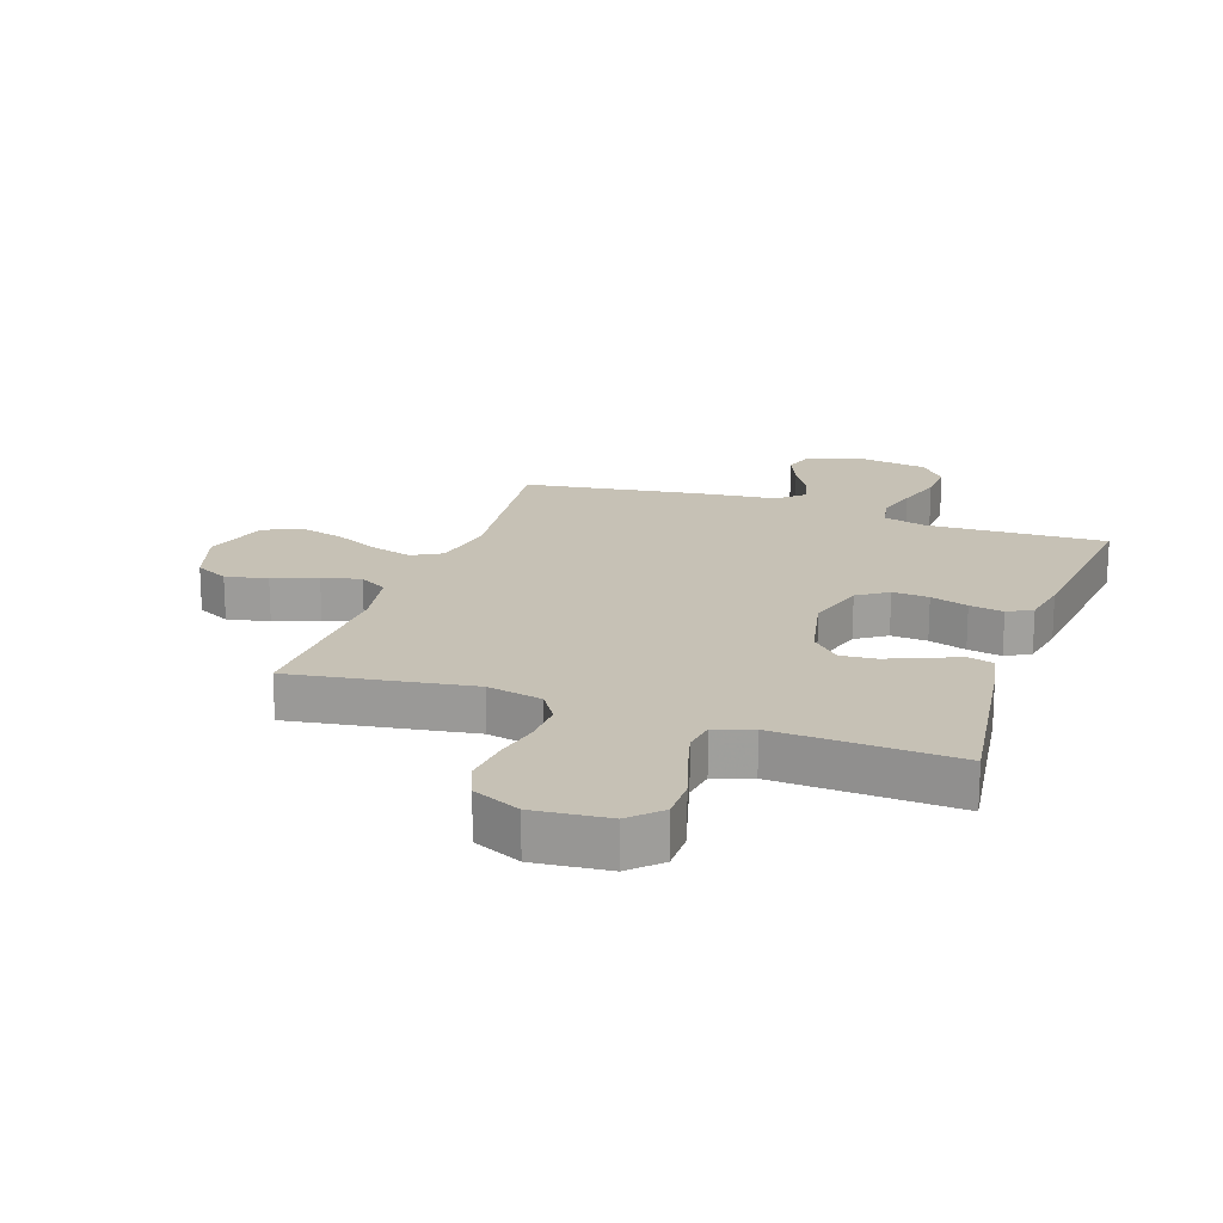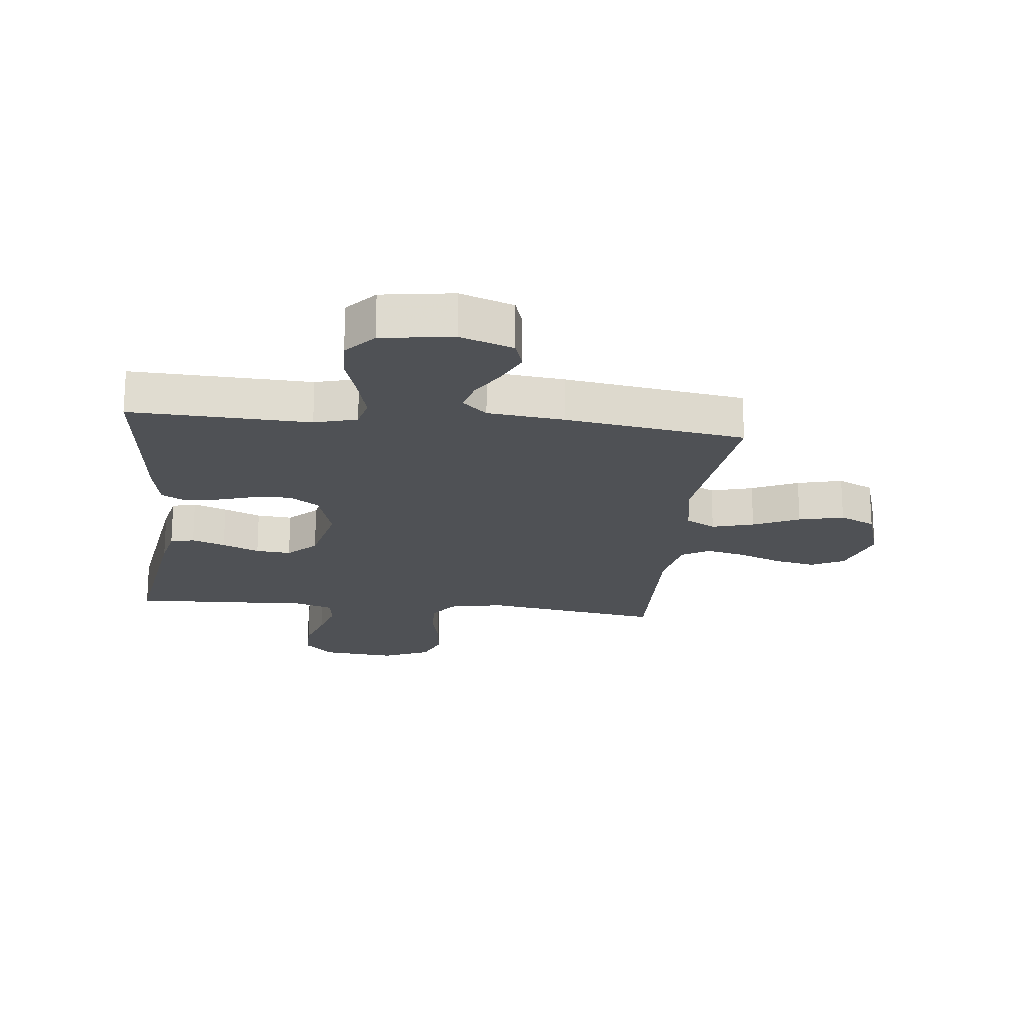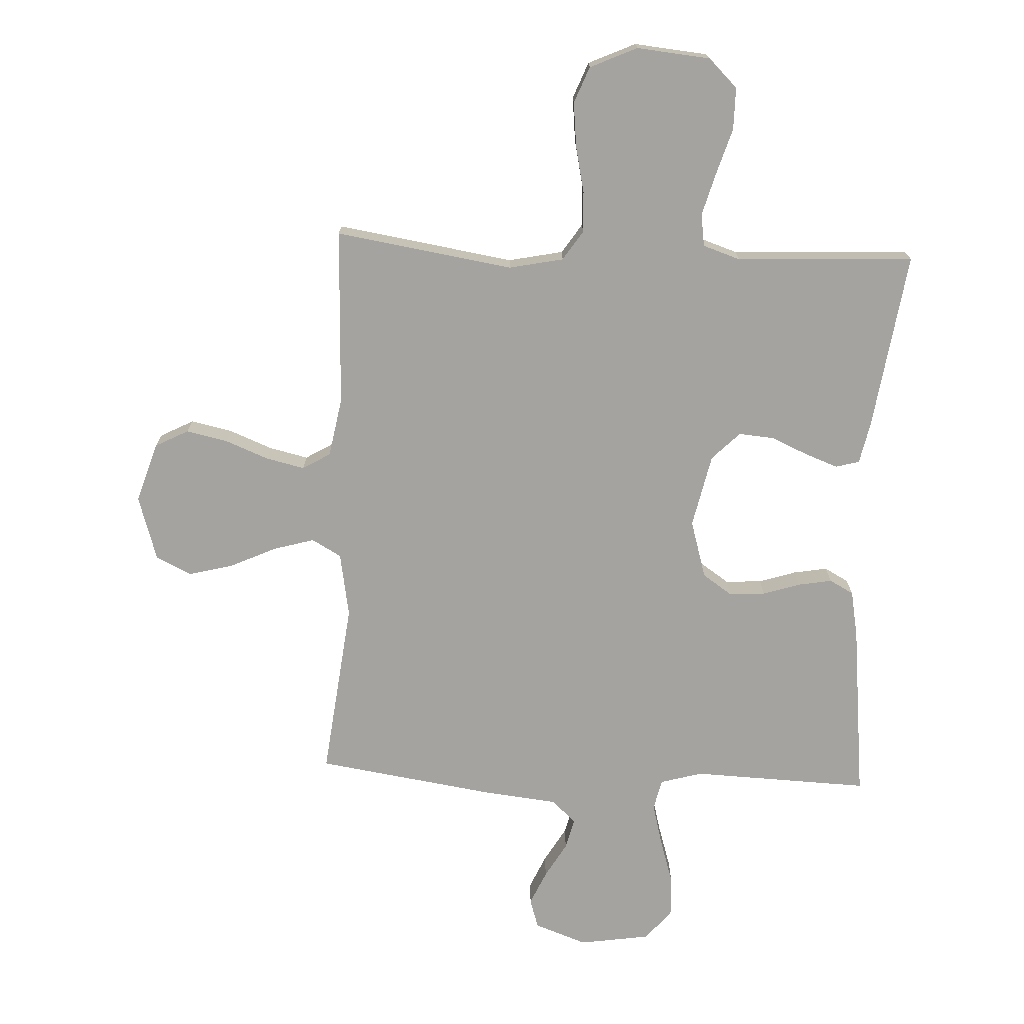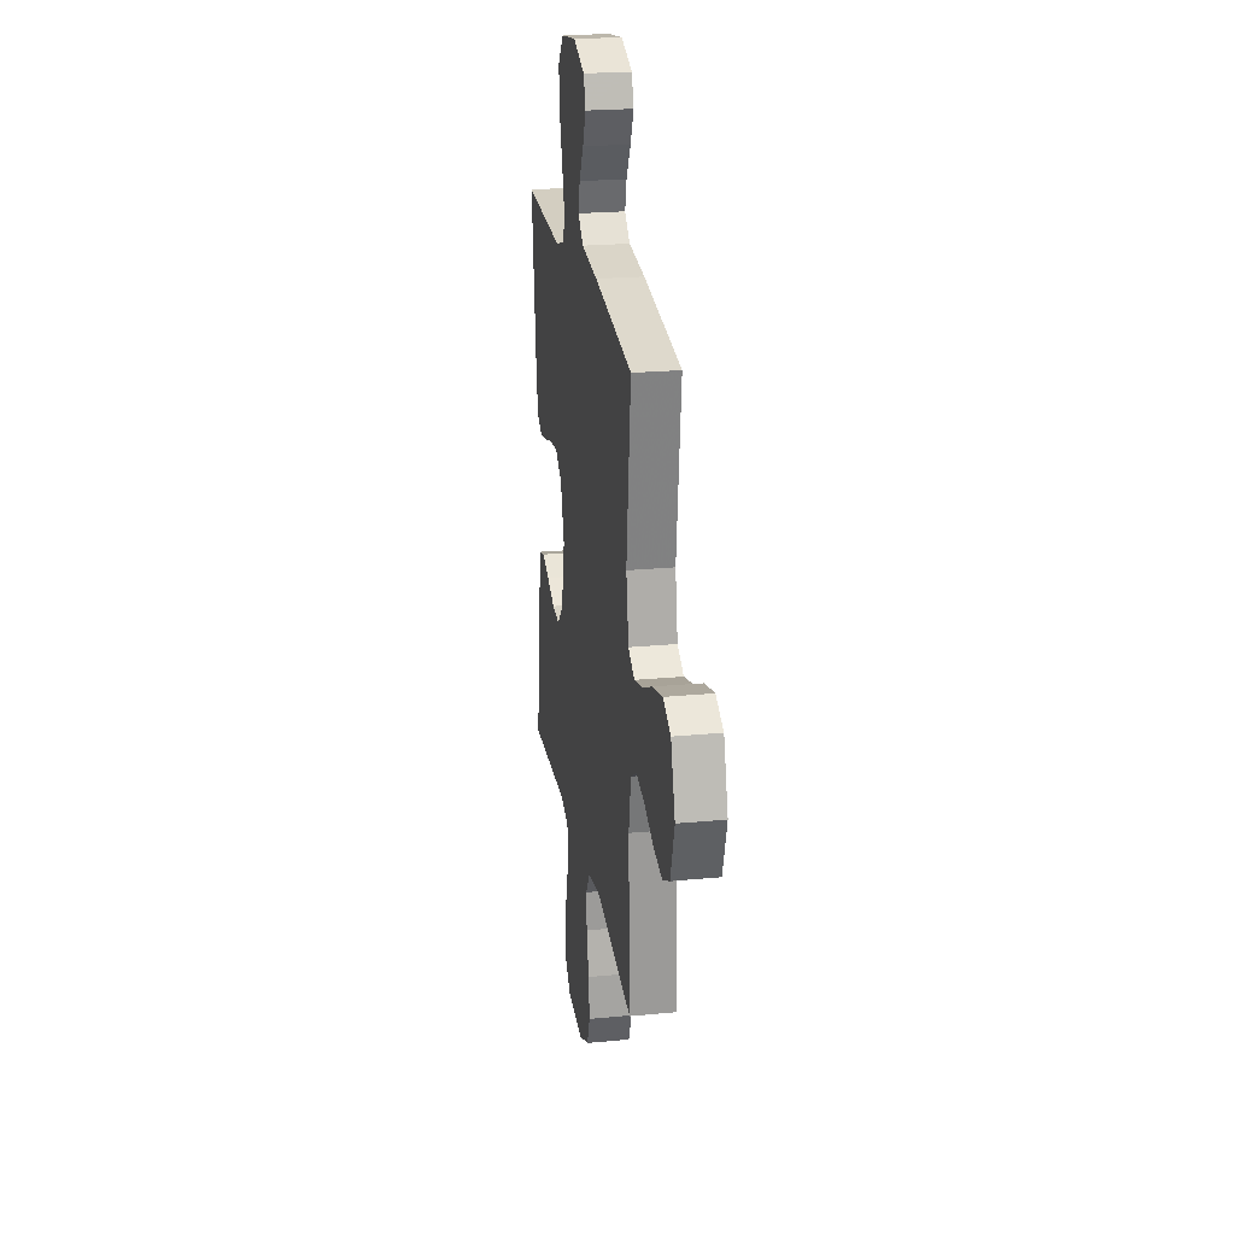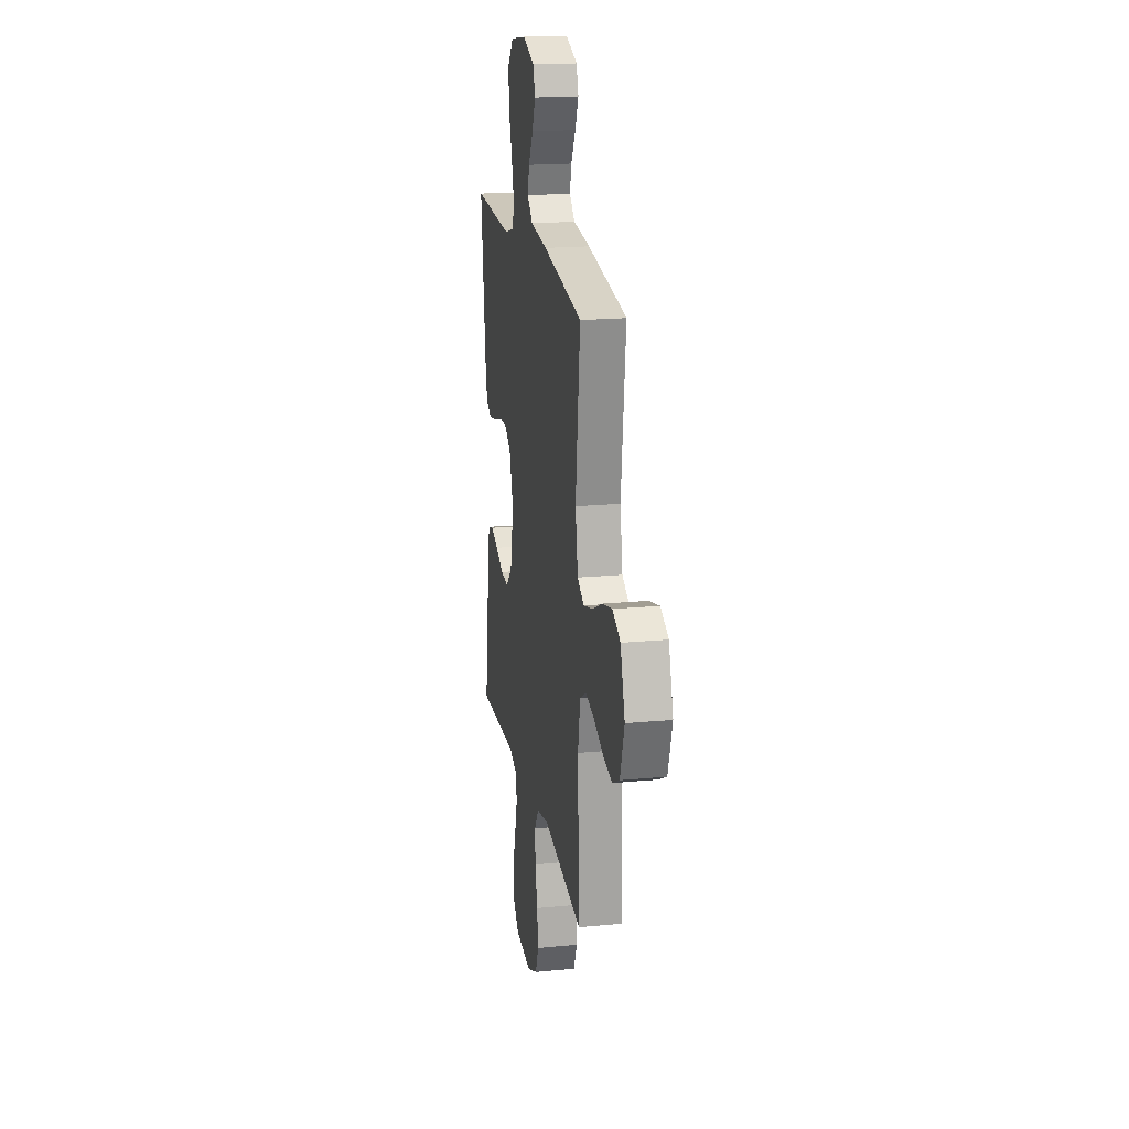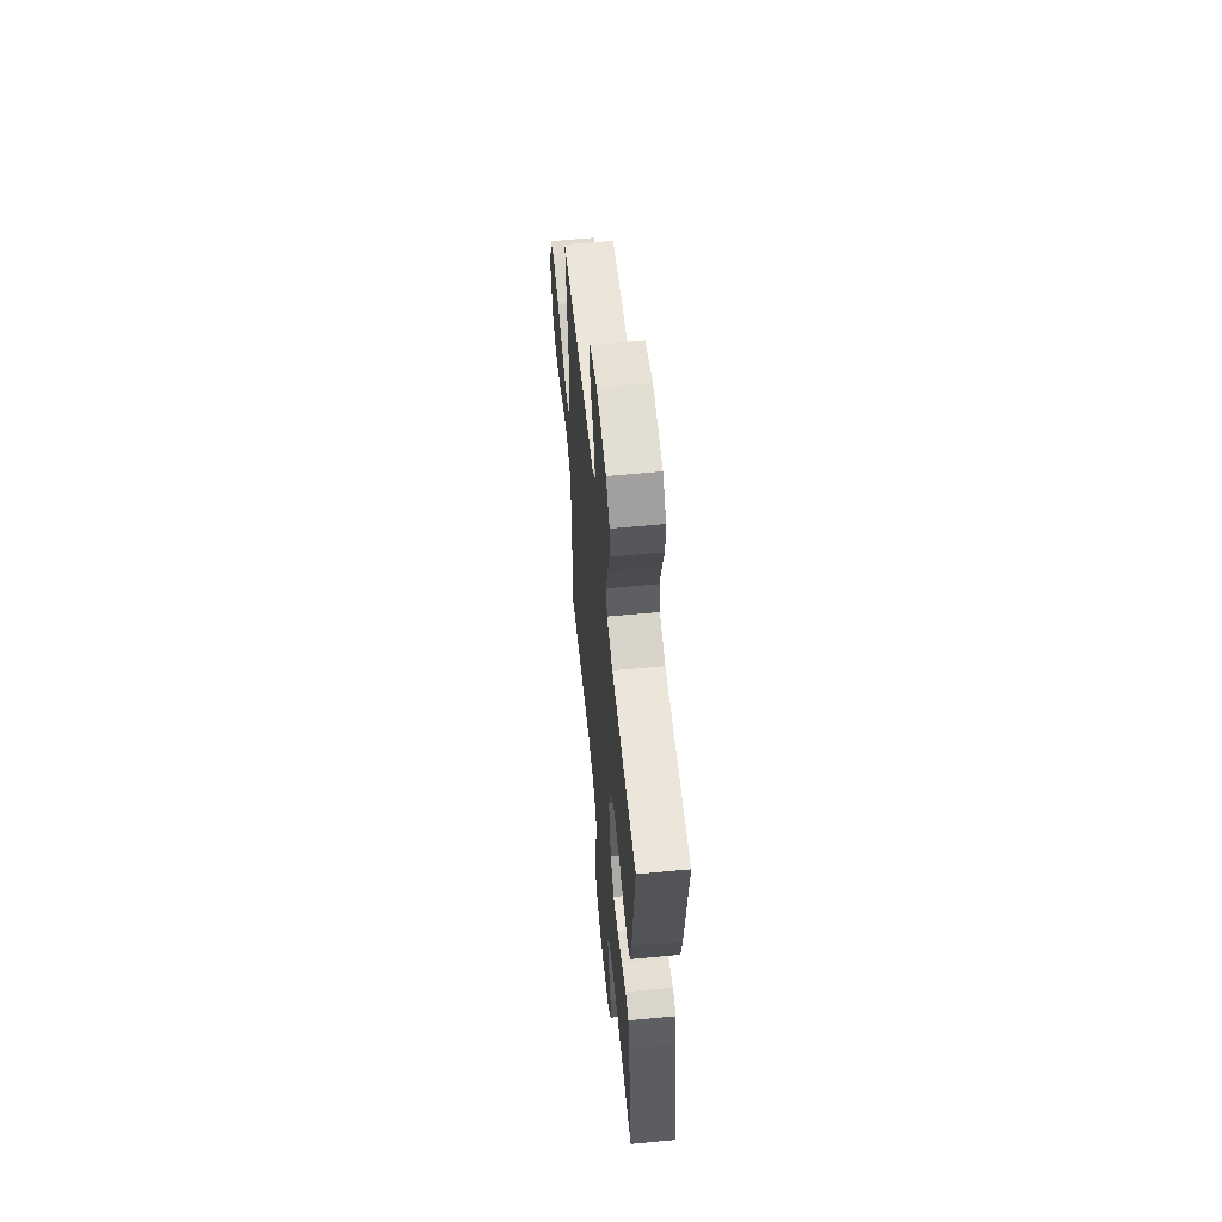
<metadata>
{"format":"obj","ext":"obj","renderer":"f3d","projection":"perspective","resolution":1024,"background":"white","views":[{"elev":18.8,"azim":-160.9,"up":"+Y"},{"elev":-19.7,"azim":-6.4,"up":"+Y"},{"elev":-73.0,"azim":177.4,"up":"+Y"},{"elev":23.1,"azim":80.7,"up":"+Z"},{"elev":19.2,"azim":79.8,"up":"+Z"},{"elev":59.5,"azim":-95.6,"up":"+Z"}]}
</metadata>
<code>
v 0.5 0.07 -0.5
v 0.2 0.07 -0.453
v 0.108 0.07 -0.472
v 0.075 0.07 -0.522
v 0.078 0.07 -0.591
v 0.095 0.07 -0.669
v 0.103 0.07 -0.744
v 0.079 0.07 -0.805
v 0 0.07 -0.841
v -0.124 0.07 -0.829
v -0.173 0.07 -0.781
v -0.173 0.07 -0.711
v -0.149 0.07 -0.633
v -0.129 0.07 -0.561
v -0.137 0.07 -0.507
v -0.2 0.07 -0.486
v -0.5 0.07 -0.5
v -0.457 0.07 -0.2
v -0.442 0.07 -0.129
v -0.402 0.07 -0.118
v -0.346 0.07 -0.139
v -0.284 0.07 -0.166
v -0.225 0.07 -0.171
v -0.178 0.07 -0.124
v -0.151 0.07 0
v -0.18 0.07 0.098
v -0.23 0.07 0.132
v -0.291 0.07 0.128
v -0.354 0.07 0.108
v -0.411 0.07 0.098
v -0.452 0.07 0.12
v -0.467 0.07 0.2
v -0.5 0.07 0.5
v -0.2 0.07 0.489
v -0.129 0.07 0.509
v -0.117 0.07 0.561
v -0.136 0.07 0.633
v -0.16 0.07 0.71
v -0.163 0.07 0.78
v -0.119 0.07 0.831
v 0 0.07 0.849
v 0.089 0.07 0.817
v 0.105 0.07 0.767
v 0.079 0.07 0.709
v 0.044 0.07 0.649
v 0.031 0.07 0.597
v 0.072 0.07 0.559
v 0.2 0.07 0.545
v 0.5 0.07 0.5
v 0.465 0.07 0.2
v 0.484 0.07 0.091
v 0.534 0.07 0.063
v 0.604 0.07 0.083
v 0.681 0.07 0.119
v 0.756 0.07 0.138
v 0.816 0.07 0.109
v 0.85 0.07 0
v 0.818 0.07 -0.102
v 0.762 0.07 -0.131
v 0.692 0.07 -0.116
v 0.619 0.07 -0.087
v 0.554 0.07 -0.072
v 0.507 0.07 -0.1
v 0.489 0.07 -0.2
v 0.5 0 -0.5
v 0.2 0 -0.453
v 0.108 0 -0.472
v 0.075 0 -0.522
v 0.078 0 -0.591
v 0.095 0 -0.669
v 0.103 0 -0.744
v 0.079 0 -0.805
v 0 0 -0.841
v -0.124 0 -0.829
v -0.173 0 -0.781
v -0.173 0 -0.711
v -0.149 0 -0.633
v -0.129 0 -0.561
v -0.137 0 -0.507
v -0.2 0 -0.486
v -0.5 0 -0.5
v -0.457 0 -0.2
v -0.442 0 -0.129
v -0.402 0 -0.118
v -0.346 0 -0.139
v -0.284 0 -0.166
v -0.225 0 -0.171
v -0.178 0 -0.124
v -0.151 0 0
v -0.18 0 0.098
v -0.23 0 0.132
v -0.291 0 0.128
v -0.354 0 0.108
v -0.411 0 0.098
v -0.452 0 0.12
v -0.467 0 0.2
v -0.5 0 0.5
v -0.2 0 0.489
v -0.129 0 0.509
v -0.117 0 0.561
v -0.136 0 0.633
v -0.16 0 0.71
v -0.163 0 0.78
v -0.119 0 0.831
v 0 0 0.849
v 0.089 0 0.817
v 0.105 0 0.767
v 0.079 0 0.709
v 0.044 0 0.649
v 0.031 0 0.597
v 0.072 0 0.559
v 0.2 0 0.545
v 0.5 0 0.5
v 0.465 0 0.2
v 0.484 0 0.091
v 0.534 0 0.063
v 0.604 0 0.083
v 0.681 0 0.119
v 0.756 0 0.138
v 0.816 0 0.109
v 0.85 0 0
v 0.818 0 -0.102
v 0.762 0 -0.131
v 0.692 0 -0.116
v 0.619 0 -0.087
v 0.554 0 -0.072
v 0.507 0 -0.1
v 0.489 0 -0.2
f 59 60 61
f 58 59 61
f 57 58 61
f 56 57 61
f 55 56 61
f 54 55 61
f 53 54 61
f 52 53 61 62
f 51 52 62 63
f 47 48 49 50
f 51 63 64
f 50 51 64
f 47 50 64
f 43 44 45
f 42 43 45
f 41 42 45
f 40 41 45
f 39 40 45
f 38 39 45
f 37 38 45
f 36 37 45 46
f 64 1 2
f 47 64 2
f 46 47 2
f 36 46 2
f 35 36 2
f 32 33 34
f 31 32 34
f 30 31 34
f 29 30 34
f 28 29 34
f 20 21 22
f 19 20 22
f 18 19 22
f 17 18 22
f 16 17 22
f 15 16 22 23
f 11 12 13
f 10 11 13
f 9 10 13
f 8 9 13
f 7 8 13
f 6 7 13
f 5 6 13
f 4 5 13 14
f 3 4 14 15
f 27 28 34 35
f 26 27 35
f 35 2 3
f 26 35 3
f 25 26 3
f 24 25 3 15
f 15 23 24
f 125 124 123
f 125 123 122
f 125 122 121
f 125 121 120
f 125 120 119
f 125 119 118
f 125 118 117
f 126 125 117 116
f 127 126 116 115
f 114 113 112 111
f 128 127 115
f 128 115 114
f 128 114 111
f 109 108 107
f 109 107 106
f 109 106 105
f 109 105 104
f 109 104 103
f 109 103 102
f 109 102 101
f 110 109 101 100
f 66 65 128
f 66 128 111
f 66 111 110
f 66 110 100
f 66 100 99
f 98 97 96
f 98 96 95
f 98 95 94
f 98 94 93
f 98 93 92
f 86 85 84
f 86 84 83
f 86 83 82
f 86 82 81
f 86 81 80
f 87 86 80 79
f 77 76 75
f 77 75 74
f 77 74 73
f 77 73 72
f 77 72 71
f 77 71 70
f 77 70 69
f 78 77 69 68
f 79 78 68 67
f 99 98 92 91
f 99 91 90
f 67 66 99
f 67 99 90
f 67 90 89
f 79 67 89 88
f 88 87 79
f 1 65 66 2
f 2 66 67 3
f 3 67 68 4
f 4 68 69 5
f 5 69 70 6
f 6 70 71 7
f 7 71 72 8
f 8 72 73 9
f 9 73 74 10
f 10 74 75 11
f 11 75 76 12
f 12 76 77 13
f 13 77 78 14
f 14 78 79 15
f 15 79 80 16
f 16 80 81 17
f 17 81 82 18
f 18 82 83 19
f 19 83 84 20
f 20 84 85 21
f 21 85 86 22
f 22 86 87 23
f 23 87 88 24
f 24 88 89 25
f 25 89 90 26
f 26 90 91 27
f 27 91 92 28
f 28 92 93 29
f 29 93 94 30
f 30 94 95 31
f 31 95 96 32
f 32 96 97 33
f 33 97 98 34
f 34 98 99 35
f 35 99 100 36
f 36 100 101 37
f 37 101 102 38
f 38 102 103 39
f 39 103 104 40
f 40 104 105 41
f 41 105 106 42
f 42 106 107 43
f 43 107 108 44
f 44 108 109 45
f 45 109 110 46
f 46 110 111 47
f 47 111 112 48
f 48 112 113 49
f 49 113 114 50
f 50 114 115 51
f 51 115 116 52
f 52 116 117 53
f 53 117 118 54
f 54 118 119 55
f 55 119 120 56
f 56 120 121 57
f 57 121 122 58
f 58 122 123 59
f 59 123 124 60
f 60 124 125 61
f 61 125 126 62
f 62 126 127 63
f 63 127 128 64
f 64 128 65 1

</code>
